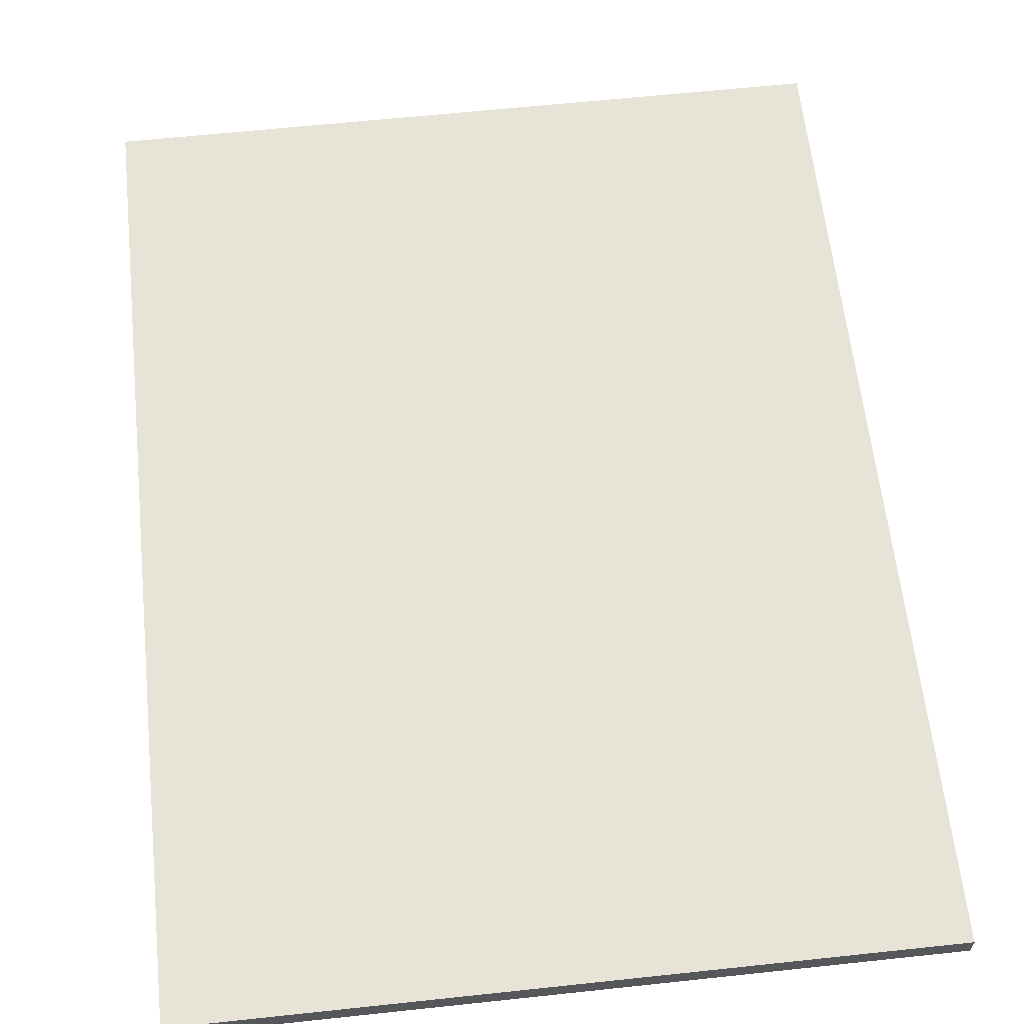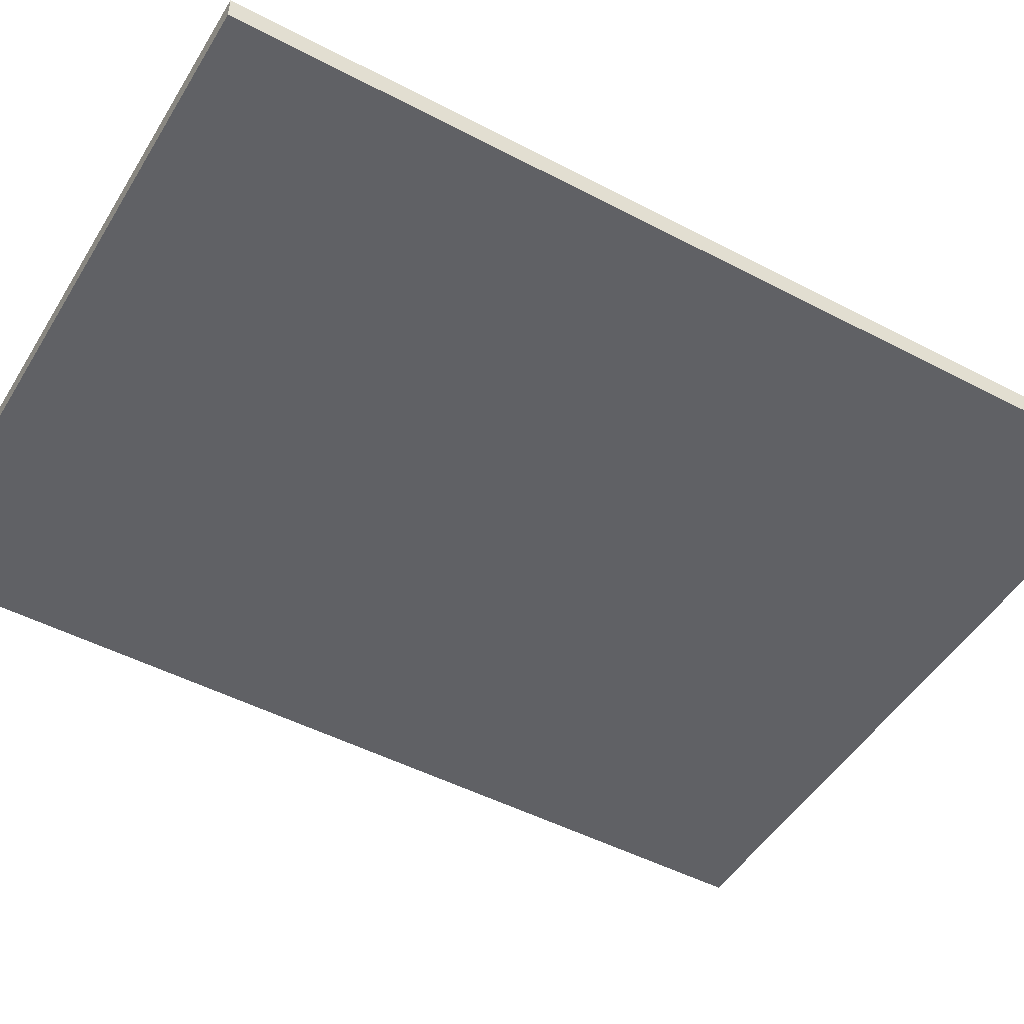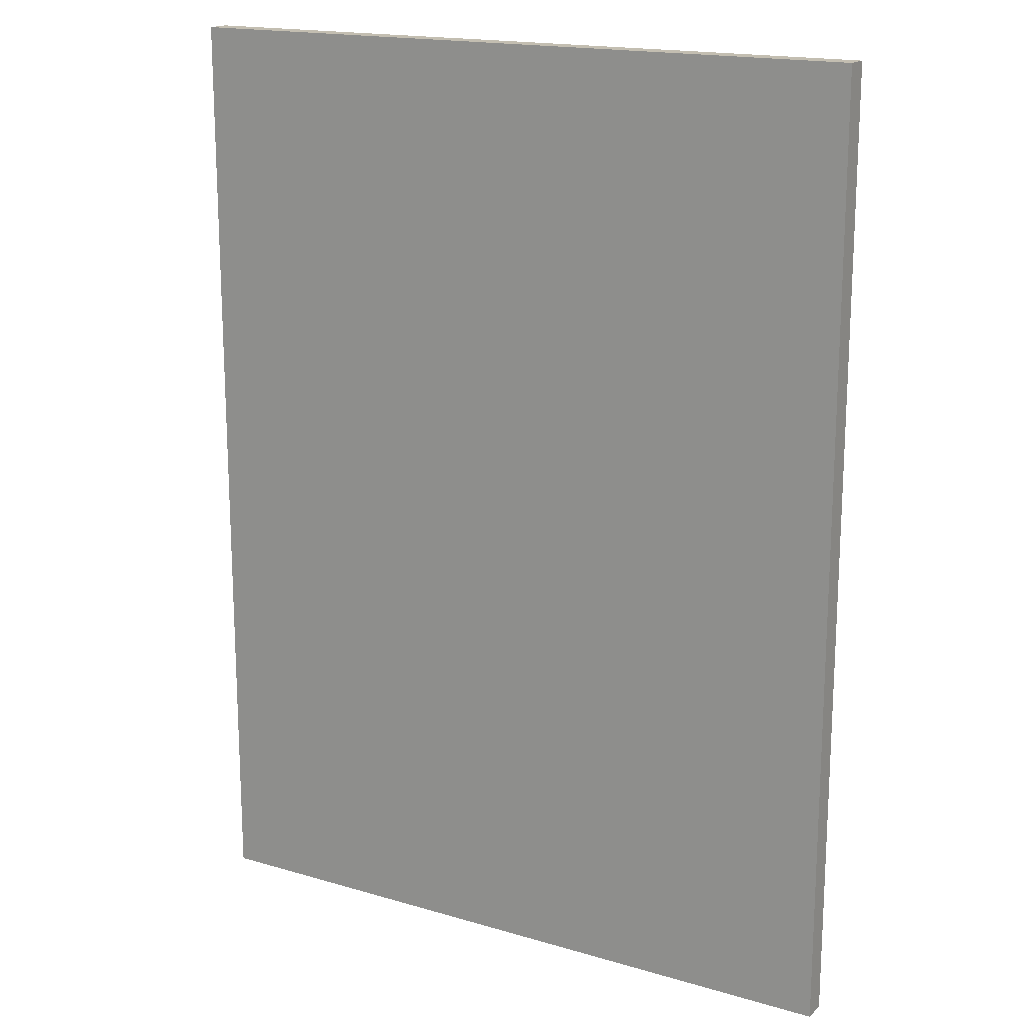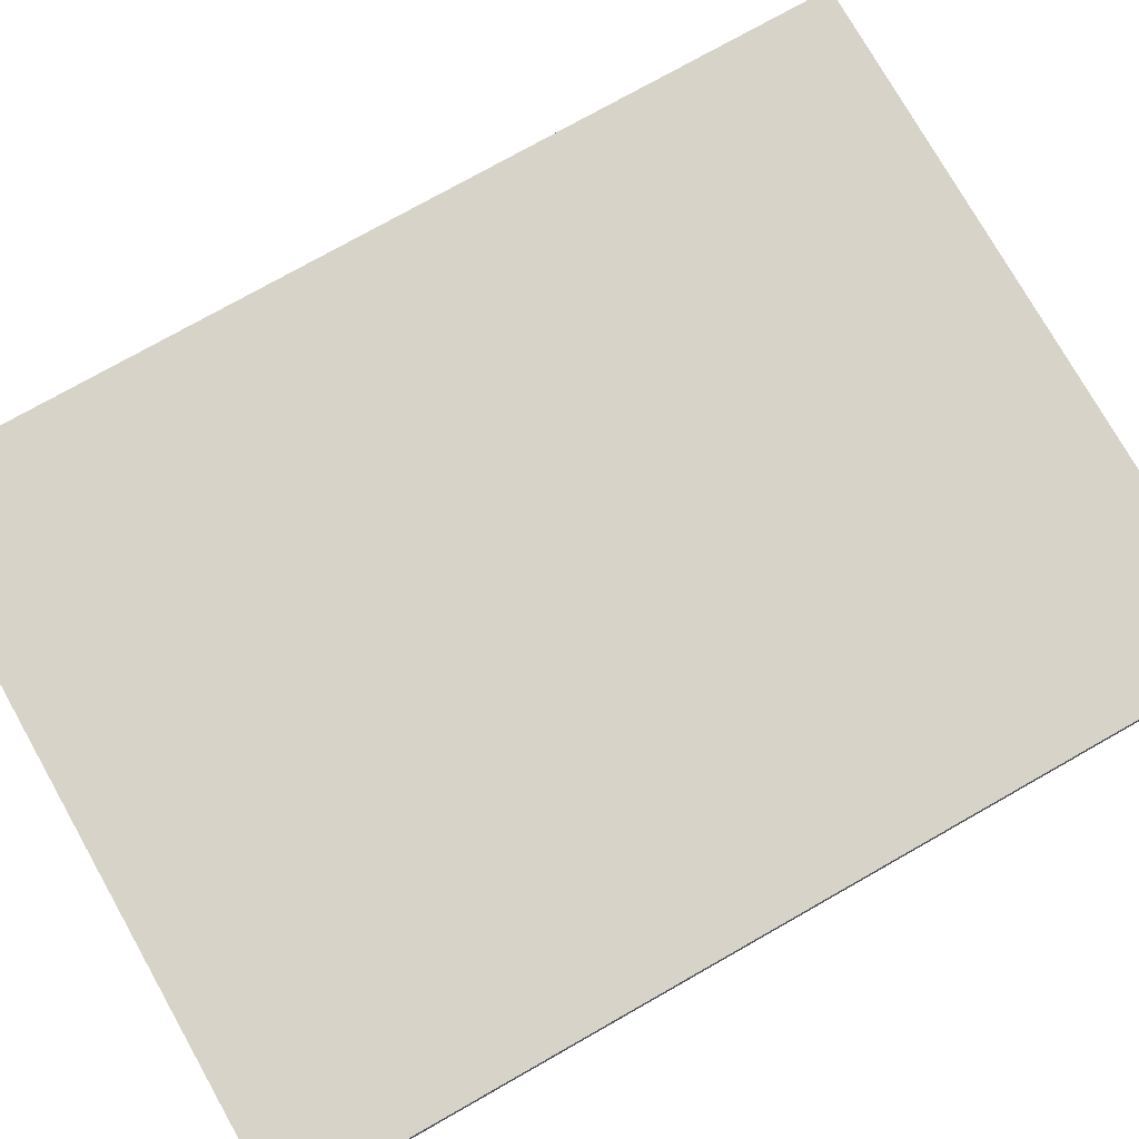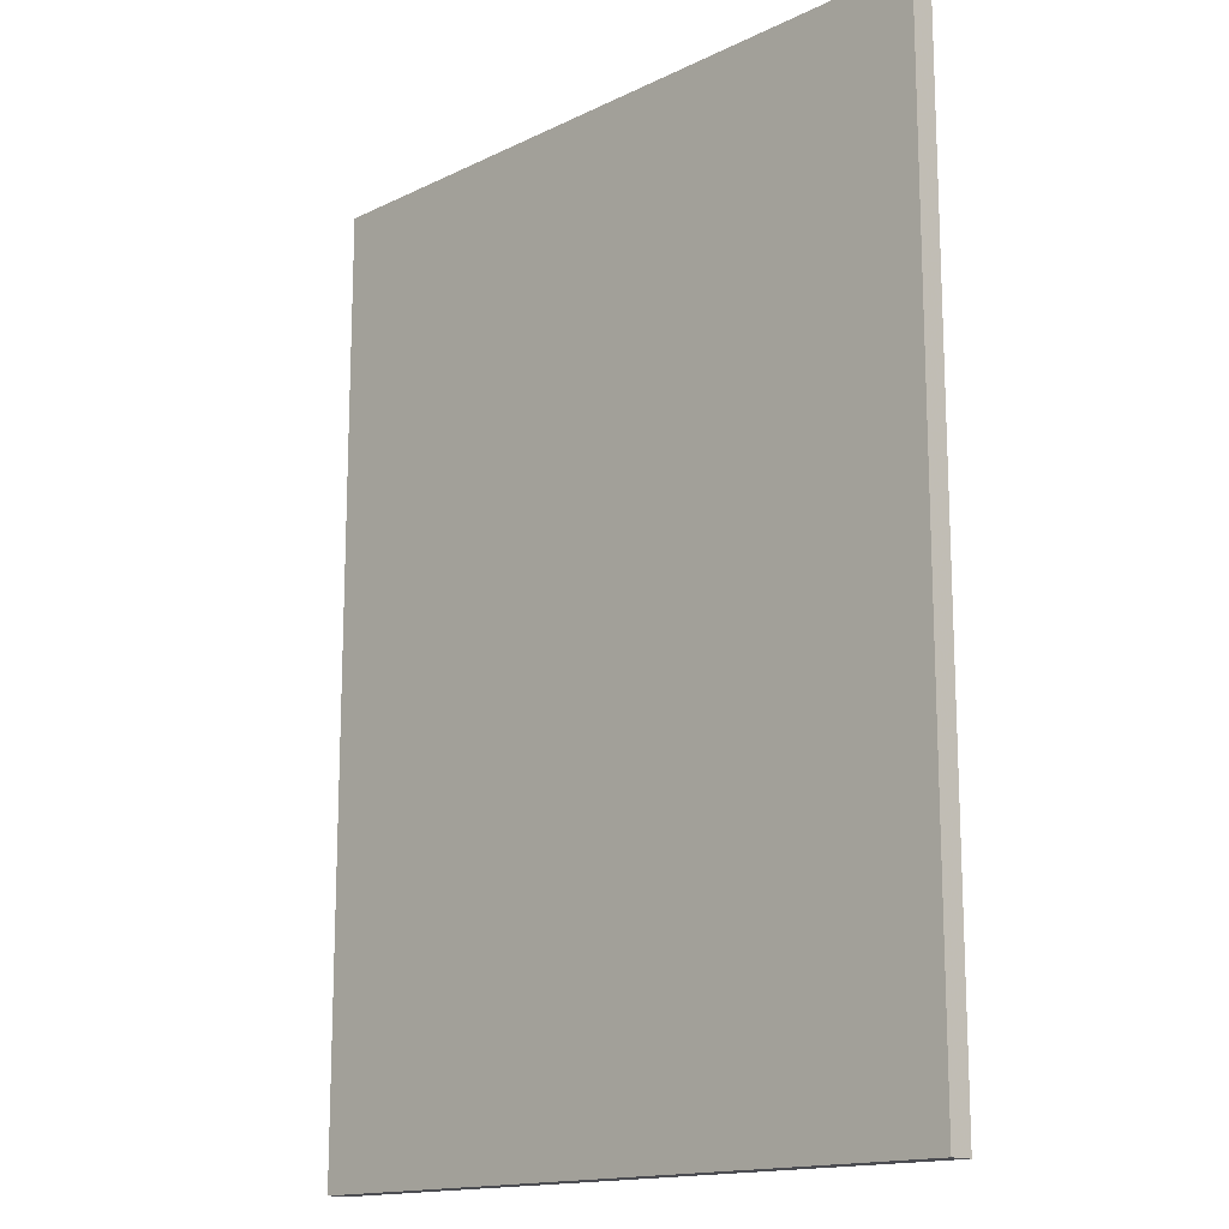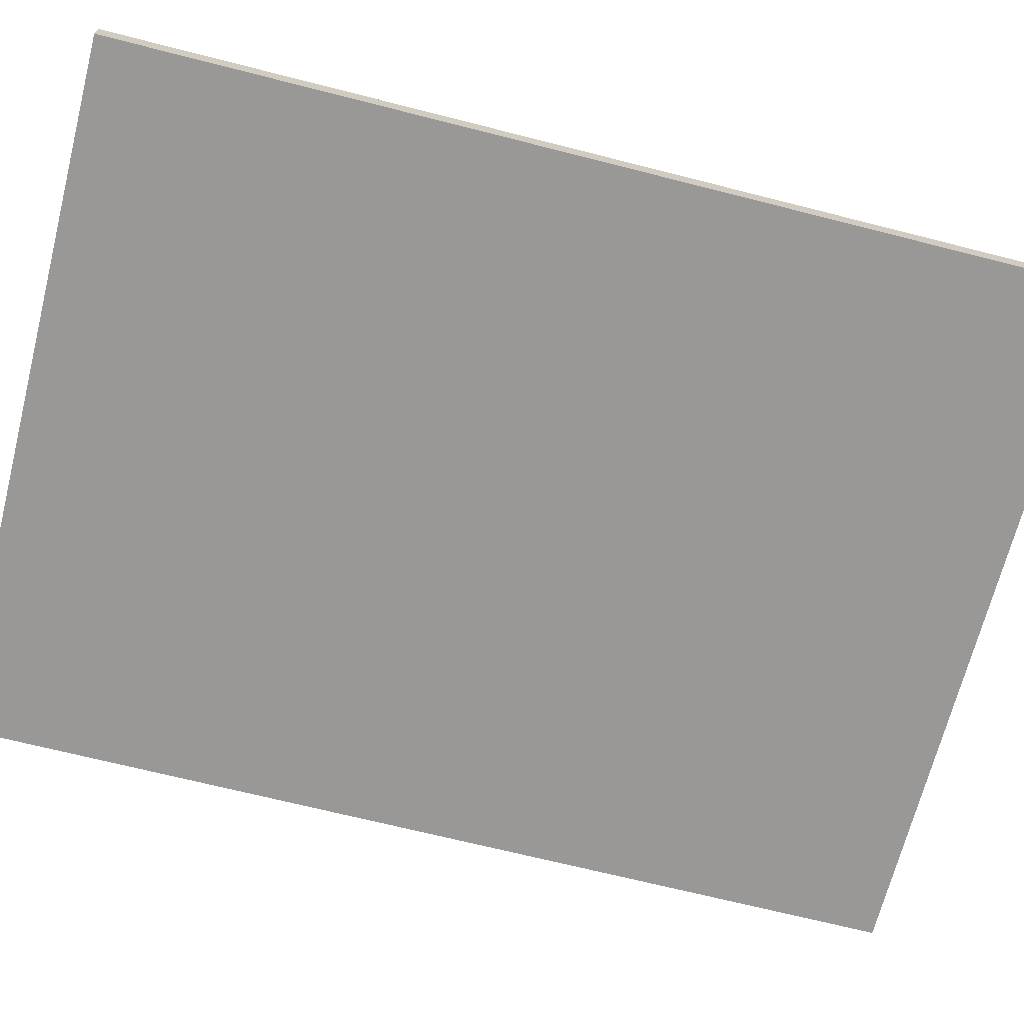
<metadata>
{"format":"obj","ext":"obj","renderer":"f3d","projection":"perspective","resolution":1024,"background":"white","views":[{"elev":61.9,"azim":173.8,"up":"+Z"},{"elev":-48.7,"azim":59.7,"up":"+Z"},{"elev":17.2,"azim":-149.5,"up":"+Y"},{"elev":76.2,"azim":-119.5,"up":"+Z"},{"elev":-15.3,"azim":45.5,"up":"+Y"},{"elev":-68.6,"azim":75.7,"up":"+Z"}]}
</metadata>
<code>
v 16.9 -20 80.07
v 46.9 -20 80.07
v 16.9 20 80.07
v 46.9 20 80.07
v 16.9 -20 81.07
v 46.9 -20 81.07
v 16.9 20 81.07
v 46.9 20 81.07
f 1 3 4
f 4 2 1
f 5 6 8
f 8 7 5
f 1 2 6
f 6 5 1
f 2 4 8
f 8 6 2
f 4 3 7
f 7 8 4
f 3 1 5
f 5 7 3

</code>
